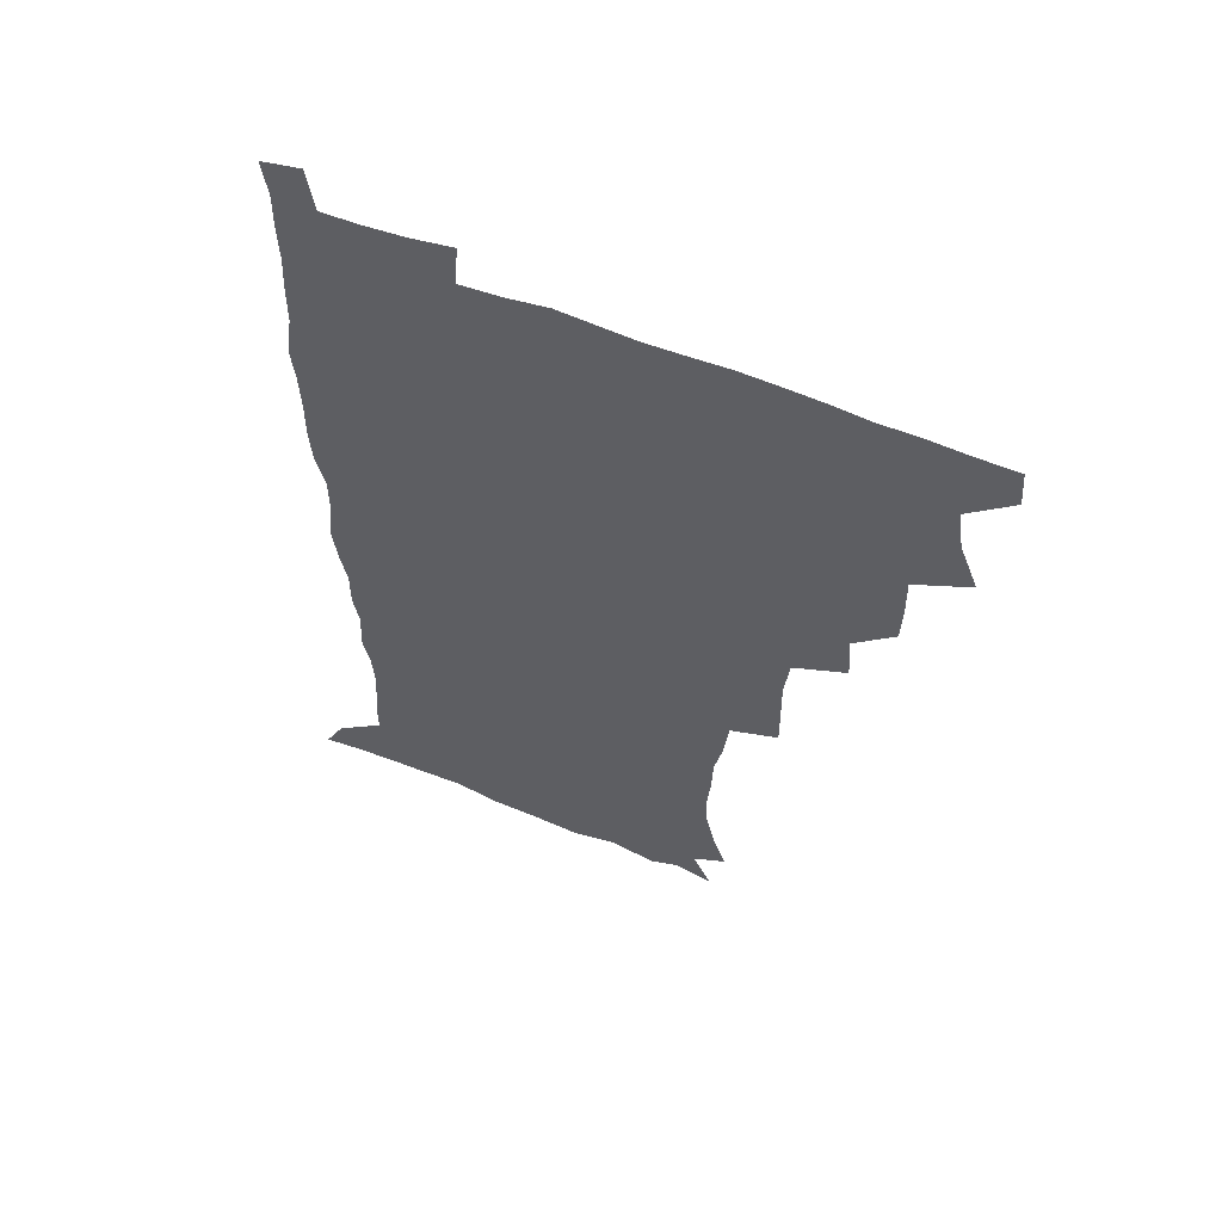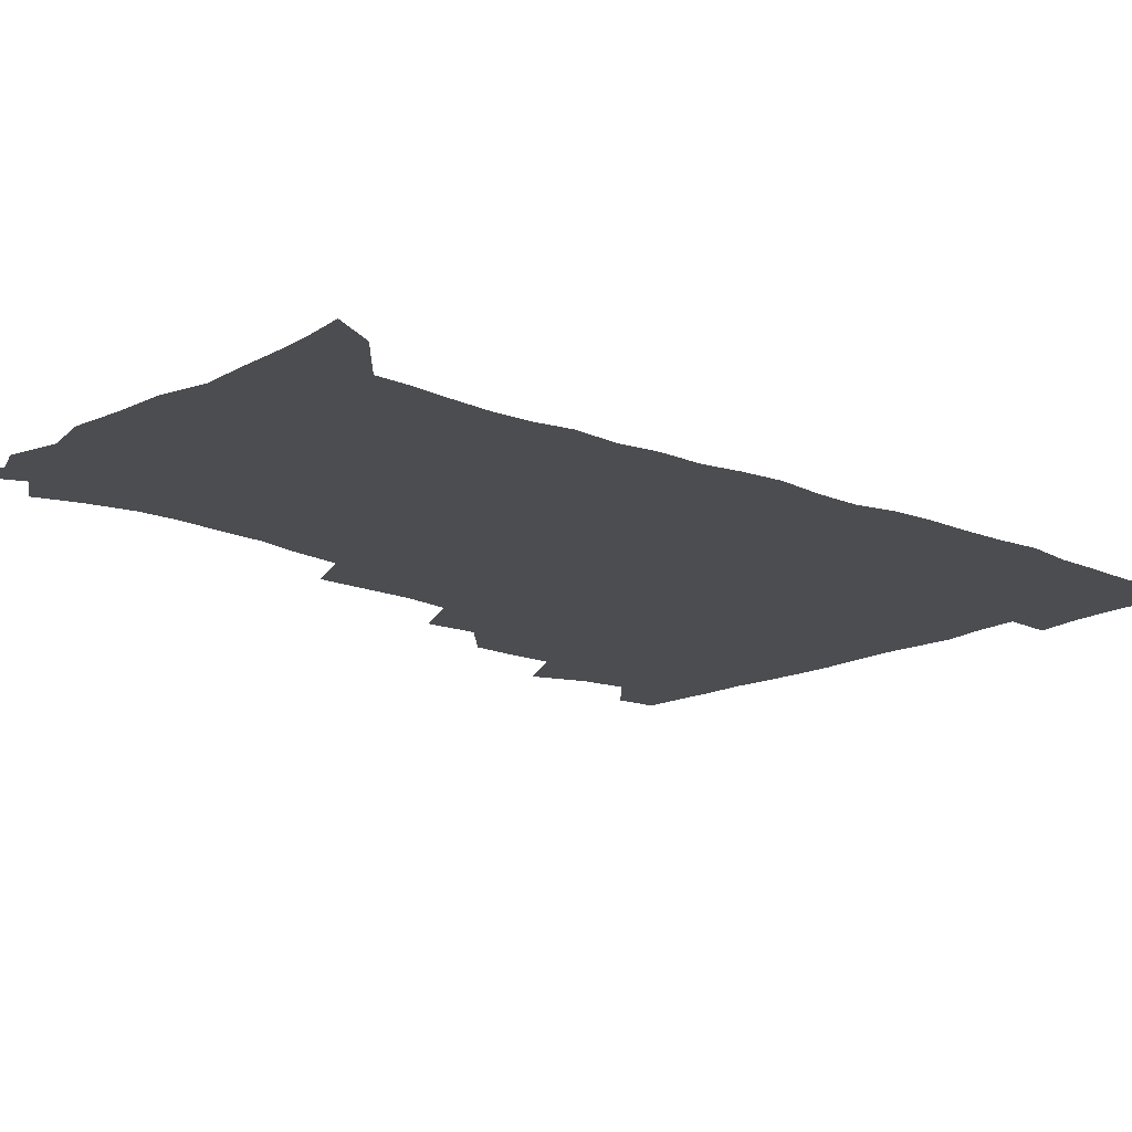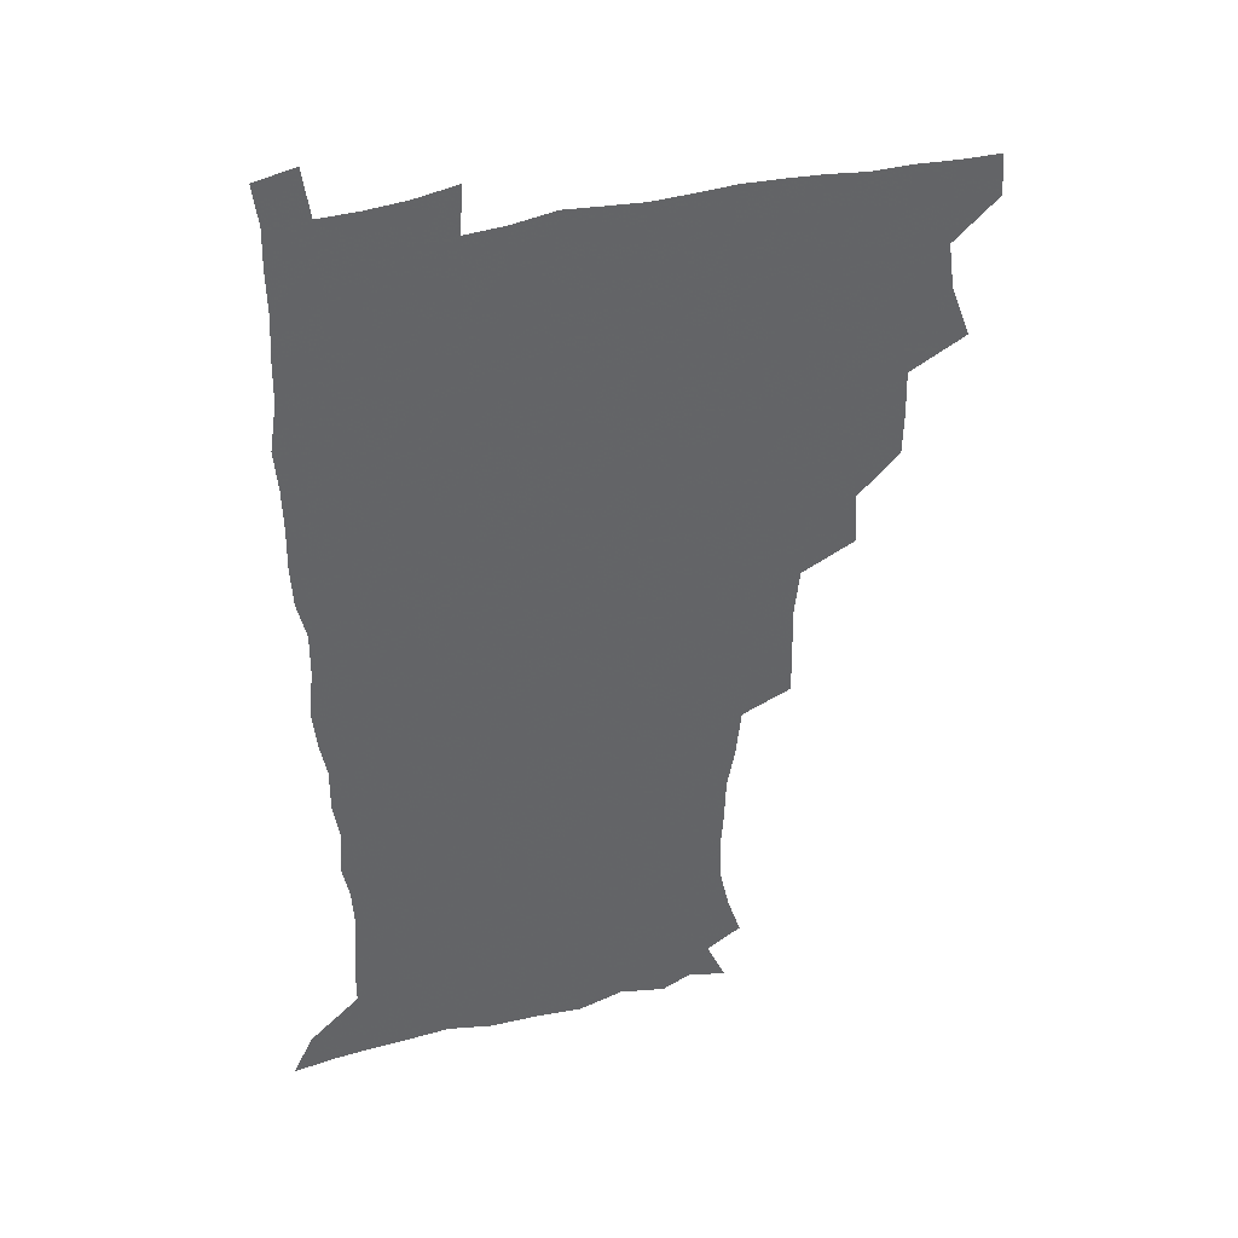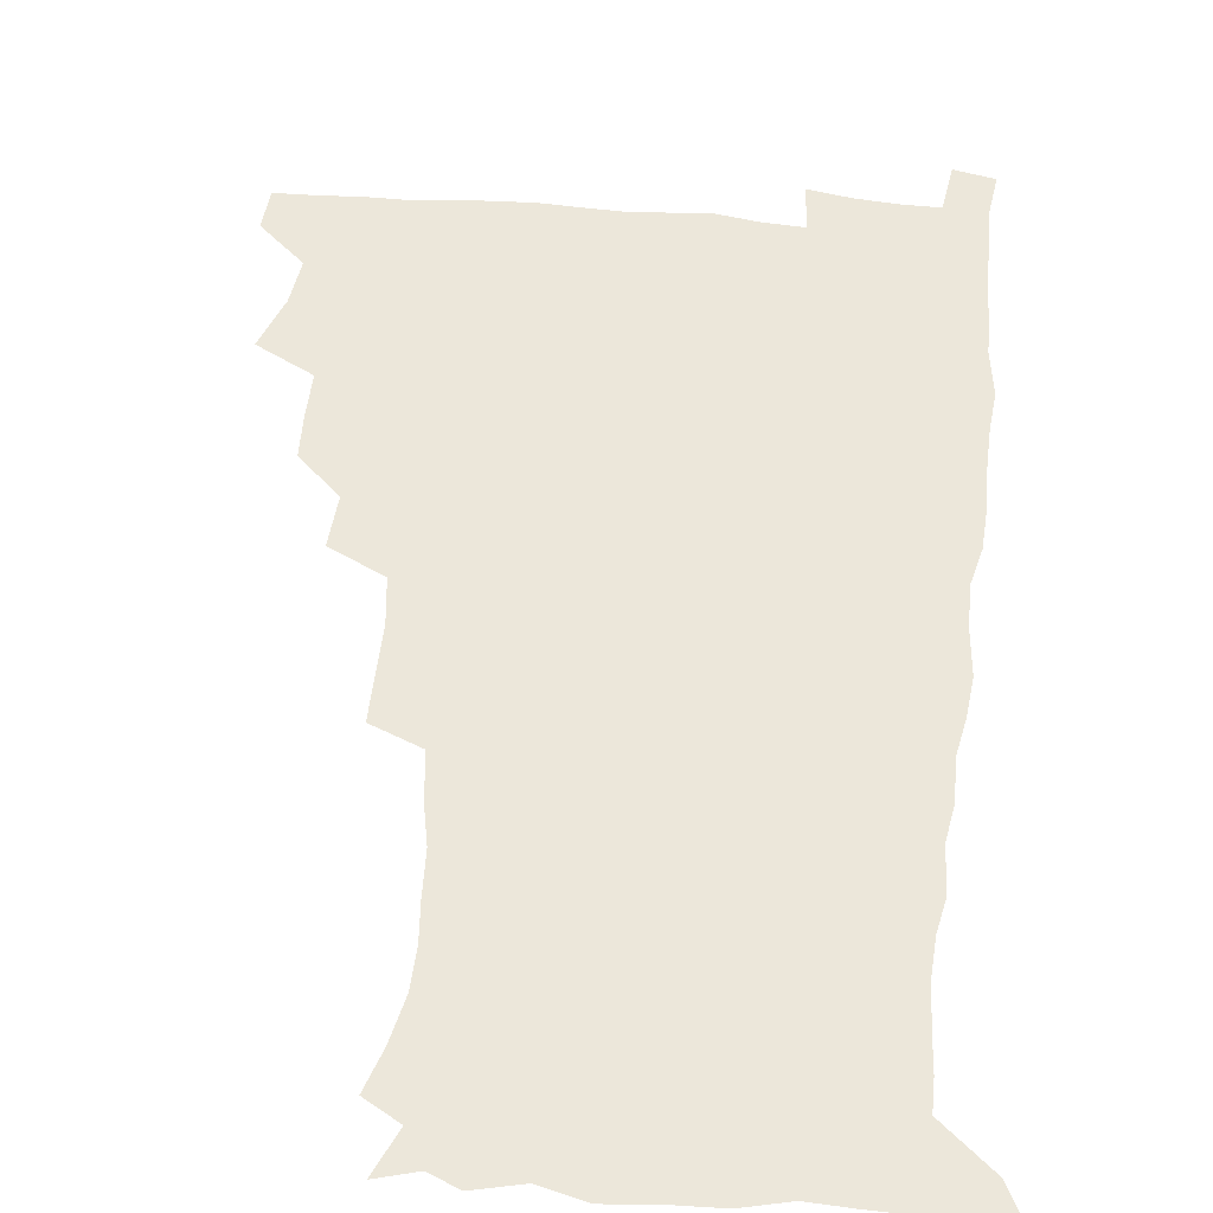
<metadata>
{"format":"obj","ext":"obj","renderer":"f3d","projection":"perspective","resolution":1024,"background":"white","views":[{"elev":59.7,"azim":-157.9,"up":"+Y"},{"elev":-15.6,"azim":48.0,"up":"+Z"},{"elev":39.4,"azim":162.6,"up":"+Y"},{"elev":53.2,"azim":5.7,"up":"+Z"}]}
</metadata>
<code>
v 480 508.6 0
v 481.2 524.1 0
v 487.2 456.6 0
v 494.5 476.2 0
v 496.9 493.4 0
v 497.6 509 0
v 496.8 524.4 0
v 508.1 412.3 0
v 507.7 428.7 0
v 508.1 445.4 0
v 511.8 463.6 0
v 512.6 479 0
v 514.3 494.7 0
v 513.5 509.4 0
v 511.9 525.3 0
v 522.4 377.7 0
v 523.9 397 0
v 525.8 415.9 0
v 527 433.3 0
v 526.1 448.5 0
v 527.5 464.4 0
v 528.4 479.8 0
v 529.6 495 0
v 528.4 509.9 0
v 527.2 525.2 0
v 544.2 314.4 0
v 544.4 332 0
v 544.7 350.5 0
v 542.7 367.8 0
v 541.7 385.2 0
v 544.3 404.9 0
v 542 418.9 0
v 545.7 437.8 0
v 545.4 452 0
v 544.3 466.2 0
v 544.8 481 0
v 544.7 495.3 0
v 543.6 509.8 0
v 541.7 526.8 0
v 560.2 194.3 0
v 565.3 209.9 0
v 568.9 226.5 0
v 569.5 241.9 0
v 568.4 256.3 0
v 567.7 273.6 0
v 564.8 288.2 0
v 562.8 306.7 0
v 561.4 324.1 0
v 560.8 341 0
v 559.6 356.9 0
v 559.2 374 0
v 558.6 390.3 0
v 559.3 407.2 0
v 558.6 422.1 0
v 559.7 437.8 0
v 560.2 453 0
v 560.4 467.5 0
v 560 481.6 0
v 559.1 495.8 0
v 558 510.7 0
v 556.1 527.7 0
v 565.8 170.1 0
v 573.2 186.7 0
v 573.6 198 0
v 581.2 220 0
v 582.2 235.3 0
v 582.2 250.6 0
v 581.4 265.9 0
v 579.7 280.4 0
v 578.7 297.9 0
v 577.7 315.1 0
v 577 331.4 0
v 575.5 345.9 0
v 574.8 361.8 0
v 574.1 377.4 0
v 573.9 393.2 0
v 574.6 409.6 0
v 575.1 424.8 0
v 574.9 439.1 0
v 575.1 453.9 0
v 574.7 467.9 0
v 574 482 0
v 573.7 496 0
v 572.9 510.3 0
v 570.5 528.2 0
v 580.5 174.2 0
v 585.8 188.8 0
v 589.6 205.5 0
v 595.1 226.9 0
v 595.1 241.6 0
v 595.1 257.1 0
v 594.2 271.9 0
v 592.3 285.2 0
v 591.8 302.3 0
v 590.9 317.6 0
v 590.4 333.8 0
v 590 349.8 0
v 589.1 364.5 0
v 589.2 381 0
v 589.1 396.3 0
v 589.1 410.8 0
v 590 426.6 0
v 589 439.6 0
v 589.5 454.4 0
v 589.8 468.3 0
v 588.4 482.5 0
v 587.9 496.4 0
v 587.2 510.8 0
v 585.4 527.5 0
v 591.4 169.4 0
v 603.2 196.6 0
v 606.5 215 0
v 607.4 229.7 0
v 606.5 241.5 0
v 607.2 260.1 0
v 606.5 274.8 0
v 606 290.8 0
v 605.1 305.6 0
v 604.5 320.3 0
v 604 336 0
v 603.8 351.7 0
v 602.9 365.4 0
v 602.8 380.6 0
v 602.7 395.4 0
v 603.2 411.9 0
v 603.3 426.4 0
v 603 439.8 0
v 603.5 454.6 0
v 603.6 468.6 0
v 603.1 482.6 0
v 602 497.1 0
v 601.6 511.4 0
v 600.2 527.1 0
v 609 173.4 0
v 617.1 198.3 0
v 619.2 215.7 0
v 620 232 0
v 620.1 247.1 0
v 619.7 261.4 0
v 619.1 276.3 0
v 618.6 291.4 0
v 617.9 305.8 0
v 618.1 324.3 0
v 617.7 338 0
v 617.3 353.2 0
v 616.6 366.2 0
v 617 382.4 0
v 617.1 397.6 0
v 617.1 412.5 0
v 617 426.3 0
v 617.1 440.6 0
v 617.8 455.5 0
v 617.5 468.9 0
v 617.7 482.7 0
v 617.7 496.5 0
v 616.7 510.9 0
v 614.5 528.1 0
v 625.5 169.1 0
v 630.7 196.7 0
v 632.2 216.3 0
v 632.7 233.6 0
v 632.6 247.9 0
v 632.5 263.4 0
v 632 278.4 0
v 631.7 293.6 0
v 631.5 308.5 0
v 631.3 322.7 0
v 630.9 338.1 0
v 630.7 353.4 0
v 630.8 369.2 0
v 630.7 382.7 0
v 630.7 397.9 0
v 630.8 413.1 0
v 630.9 426.5 0
v 630.9 440.7 0
v 631.4 455 0
v 631.6 468.7 0
v 631.8 482.7 0
v 632 496.4 0
v 631.1 511.3 0
v 628.8 529.2 0
v 643.9 170.8 0
v 645.1 195.7 0
v 645.3 216.5 0
v 645.3 233.4 0
v 645.3 247.4 0
v 645.1 263.6 0
v 645 277.1 0
v 644.5 292.8 0
v 644.3 310.8 0
v 644.5 322.9 0
v 644.4 336.7 0
v 644.2 353 0
v 644.1 368.2 0
v 644.2 383.7 0
v 644.4 397.9 0
v 644.7 411.9 0
v 644.6 426.9 0
v 644.5 441.6 0
v 645.4 454.7 0
v 645.6 468.5 0
v 645.8 482.7 0
v 646 496.6 0
v 645.8 511 0
v 644.9 526.7 0
v 661.9 171.4 0
v 659.8 195.6 0
v 658.8 214.5 0
v 658 232.1 0
v 658.5 244.7 0
v 657.6 262.9 0
v 657.6 278 0
v 657.4 293.3 0
v 657.3 308.6 0
v 657.4 323.1 0
v 657.5 336.9 0
v 657.3 353.7 0
v 657.5 367.9 0
v 658.5 381 0
v 657.9 397.1 0
v 658.5 411.1 0
v 658.7 425.8 0
v 659.6 439.5 0
v 659.3 454.6 0
v 659.6 468.6 0
v 659.9 482.5 0
v 660 496.7 0
v 660.3 510.8 0
v 660.1 525.8 0
v 658.8 543.5 0
v 678.8 175.3 0
v 674.5 194.9 0
v 672 213.8 0
v 671 230.1 0
v 671 244.7 0
v 670.7 260.2 0
v 670.2 276.8 0
v 670.6 291 0
v 669.9 308 0
v 670.4 322 0
v 670.4 337.3 0
v 671.3 350.9 0
v 671.1 366.2 0
v 671.8 380.3 0
v 673.2 393.7 0
v 672.6 409.4 0
v 672.8 424.5 0
v 673.5 438.7 0
v 672.7 454.8 0
v 673.6 468.2 0
v 674 482.4 0
v 674.4 496.5 0
v 674.6 510.8 0
v 674.7 525.6 0
v 674.8 540.8 0
v 695.4 174.5 0
v 689.3 193.1 0
v 685.7 211.1 0
v 684.1 227.5 0
v 684.1 241.8 0
v 683.6 257.7 0
v 683.8 272.6 0
v 683.9 287.8 0
v 684.1 303.1 0
v 683.4 319.8 0
v 684.5 333.5 0
v 685.5 347.7 0
v 685.8 362.5 0
v 685.7 378 0
v 687.3 391.4 0
v 685.3 410 0
v 687.8 422.5 0
v 688 437.2 0
v 688.1 452.2 0
v 688.3 466.9 0
v 688.7 481.5 0
v 688.8 496.2 0
v 689 510.7 0
v 689.5 525.1 0
v 690 539.6 0
v 710.5 174.3 0
v 703.9 190.8 0
v 699.3 208 0
v 698.3 222.2 0
v 697.6 237 0
v 697.1 252.5 0
v 696.6 268.7 0
v 697.7 282.8 0
v 698 298.1 0
v 697.8 314.2 0
v 699 328.5 0
v 700.9 342.2 0
v 699.4 359.7 0
v 699.8 374.5 0
v 702.7 387.6 0
v 701.6 404.9 0
v 701.9 420 0
v 703.7 434 0
v 702.5 450.6 0
v 703.1 465.2 0
v 703.4 480.2 0
v 704.3 494.8 0
v 703.8 510.1 0
v 704.7 524.8 0
v 704.6 539.4 0
v 707.2 557.6 0
v 725 173.4 0
v 716.3 190.7 0
v 712.9 203.5 0
v 712.9 215.3 0
v 711.8 229.7 0
v 711.1 245.1 0
v 712 259.3 0
v 714.6 272.1 0
v 713.5 289.4 0
v 715.8 303.3 0
v 715.7 319.7 0
v 718.3 333.4 0
v 719.9 348.4 0
v 718.2 366.1 0
v 718.1 382.5 0
v 721.5 396.4 0
v 722.3 412 0
v 722.1 428 0
v 722.5 443.8 0
v 723.9 458.9 0
v 721.3 476.5 0
v 721.1 492.5 0
v 720.2 508.9 0
v 720.6 524.3 0
v 720.2 539.5 0
v 722.2 554.5 0
v 739.5 171.5 0
v 732 187.1 0
f 5 6 1
f 1 6 2
f 6 7 2
f 10 11 3
f 3 11 4
f 11 12 4
f 4 12 5
f 12 13 5
f 5 13 6
f 13 14 6
f 6 14 7
f 14 15 7
f 17 18 8
f 8 18 9
f 18 19 9
f 9 19 10
f 19 20 10
f 10 20 11
f 20 21 11
f 11 21 12
f 21 22 12
f 12 22 13
f 22 23 13
f 13 23 14
f 23 24 14
f 14 24 15
f 24 25 15
f 29 30 16
f 16 30 17
f 30 31 17
f 17 31 18
f 31 32 18
f 18 32 19
f 32 33 19
f 19 33 20
f 33 34 20
f 20 34 21
f 34 35 21
f 21 35 22
f 35 36 22
f 22 36 23
f 36 37 23
f 23 37 24
f 37 38 24
f 24 38 25
f 38 39 25
f 47 48 26
f 26 48 27
f 48 49 27
f 27 49 28
f 49 50 28
f 28 50 29
f 50 51 29
f 29 51 30
f 51 52 30
f 30 52 31
f 52 53 31
f 31 53 32
f 53 54 32
f 32 54 33
f 54 55 33
f 33 55 34
f 55 56 34
f 34 56 35
f 56 57 35
f 35 57 36
f 57 58 36
f 36 58 37
f 58 59 37
f 37 59 38
f 59 60 38
f 38 60 39
f 60 61 39
f 63 64 40
f 40 64 41
f 64 65 41
f 41 65 42
f 65 66 42
f 42 66 43
f 66 67 43
f 43 67 44
f 67 68 44
f 44 68 45
f 68 69 45
f 45 69 46
f 69 70 46
f 46 70 47
f 70 71 47
f 47 71 48
f 71 72 48
f 48 72 49
f 72 73 49
f 49 73 50
f 73 74 50
f 50 74 51
f 74 75 51
f 51 75 52
f 75 76 52
f 52 76 53
f 76 77 53
f 53 77 54
f 77 78 54
f 54 78 55
f 78 79 55
f 55 79 56
f 79 80 56
f 56 80 57
f 80 81 57
f 57 81 58
f 81 82 58
f 58 82 59
f 82 83 59
f 59 83 60
f 83 84 60
f 60 84 61
f 84 85 61
f 62 86 63
f 86 87 63
f 63 87 64
f 87 88 64
f 64 88 65
f 88 89 65
f 65 89 66
f 89 90 66
f 66 90 67
f 90 91 67
f 67 91 68
f 91 92 68
f 68 92 69
f 92 93 69
f 69 93 70
f 93 94 70
f 70 94 71
f 94 95 71
f 71 95 72
f 95 96 72
f 72 96 73
f 96 97 73
f 73 97 74
f 97 98 74
f 74 98 75
f 98 99 75
f 75 99 76
f 99 100 76
f 76 100 77
f 100 101 77
f 77 101 78
f 101 102 78
f 78 102 79
f 102 103 79
f 79 103 80
f 103 104 80
f 80 104 81
f 104 105 81
f 81 105 82
f 105 106 82
f 82 106 83
f 106 107 83
f 83 107 84
f 107 108 84
f 84 108 85
f 108 109 85
f 86 110 87
f 110 111 87
f 87 111 88
f 111 112 88
f 88 112 89
f 112 113 89
f 89 113 90
f 113 114 90
f 90 114 91
f 114 115 91
f 91 115 92
f 115 116 92
f 92 116 93
f 116 117 93
f 93 117 94
f 117 118 94
f 94 118 95
f 118 119 95
f 95 119 96
f 119 120 96
f 96 120 97
f 120 121 97
f 97 121 98
f 121 122 98
f 98 122 99
f 122 123 99
f 99 123 100
f 123 124 100
f 100 124 101
f 124 125 101
f 101 125 102
f 125 126 102
f 102 126 103
f 126 127 103
f 103 127 104
f 127 128 104
f 104 128 105
f 128 129 105
f 105 129 106
f 129 130 106
f 106 130 107
f 130 131 107
f 107 131 108
f 131 132 108
f 108 132 109
f 132 133 109
f 110 134 111
f 134 135 111
f 111 135 112
f 135 136 112
f 112 136 113
f 136 137 113
f 113 137 114
f 137 138 114
f 114 138 115
f 138 139 115
f 115 139 116
f 139 140 116
f 116 140 117
f 140 141 117
f 117 141 118
f 141 142 118
f 118 142 119
f 142 143 119
f 119 143 120
f 143 144 120
f 120 144 121
f 144 145 121
f 121 145 122
f 145 146 122
f 122 146 123
f 146 147 123
f 123 147 124
f 147 148 124
f 124 148 125
f 148 149 125
f 125 149 126
f 149 150 126
f 126 150 127
f 150 151 127
f 127 151 128
f 151 152 128
f 128 152 129
f 152 153 129
f 129 153 130
f 153 154 130
f 130 154 131
f 154 155 131
f 131 155 132
f 155 156 132
f 132 156 133
f 156 157 133
f 134 158 135
f 158 159 135
f 135 159 136
f 159 160 136
f 136 160 137
f 160 161 137
f 137 161 138
f 161 162 138
f 138 162 139
f 162 163 139
f 139 163 140
f 163 164 140
f 140 164 141
f 164 165 141
f 141 165 142
f 165 166 142
f 142 166 143
f 166 167 143
f 143 167 144
f 167 168 144
f 144 168 145
f 168 169 145
f 145 169 146
f 169 170 146
f 146 170 147
f 170 171 147
f 147 171 148
f 171 172 148
f 148 172 149
f 172 173 149
f 149 173 150
f 173 174 150
f 150 174 151
f 174 175 151
f 151 175 152
f 175 176 152
f 152 176 153
f 176 177 153
f 153 177 154
f 177 178 154
f 154 178 155
f 178 179 155
f 155 179 156
f 179 180 156
f 156 180 157
f 180 181 157
f 158 182 159
f 182 183 159
f 159 183 160
f 183 184 160
f 160 184 161
f 184 185 161
f 161 185 162
f 185 186 162
f 162 186 163
f 186 187 163
f 163 187 164
f 187 188 164
f 164 188 165
f 188 189 165
f 165 189 166
f 189 190 166
f 166 190 167
f 190 191 167
f 167 191 168
f 191 192 168
f 168 192 169
f 192 193 169
f 169 193 170
f 193 194 170
f 170 194 171
f 194 195 171
f 171 195 172
f 195 196 172
f 172 196 173
f 196 197 173
f 173 197 174
f 197 198 174
f 174 198 175
f 198 199 175
f 175 199 176
f 199 200 176
f 176 200 177
f 200 201 177
f 177 201 178
f 201 202 178
f 178 202 179
f 202 203 179
f 179 203 180
f 203 204 180
f 180 204 181
f 204 205 181
f 182 206 183
f 206 207 183
f 183 207 184
f 207 208 184
f 184 208 185
f 208 209 185
f 185 209 186
f 209 210 186
f 186 210 187
f 210 211 187
f 187 211 188
f 211 212 188
f 188 212 189
f 212 213 189
f 189 213 190
f 213 214 190
f 190 214 191
f 214 215 191
f 191 215 192
f 215 216 192
f 192 216 193
f 216 217 193
f 193 217 194
f 217 218 194
f 194 218 195
f 218 219 195
f 195 219 196
f 219 220 196
f 196 220 197
f 220 221 197
f 197 221 198
f 221 222 198
f 198 222 199
f 222 223 199
f 199 223 200
f 223 224 200
f 200 224 201
f 224 225 201
f 201 225 202
f 225 226 202
f 202 226 203
f 226 227 203
f 203 227 204
f 227 228 204
f 204 228 205
f 228 229 205
f 206 231 207
f 231 232 207
f 207 232 208
f 232 233 208
f 208 233 209
f 233 234 209
f 209 234 210
f 234 235 210
f 210 235 211
f 235 236 211
f 211 236 212
f 236 237 212
f 212 237 213
f 237 238 213
f 213 238 214
f 238 239 214
f 214 239 215
f 239 240 215
f 215 240 216
f 240 241 216
f 216 241 217
f 241 242 217
f 217 242 218
f 242 243 218
f 218 243 219
f 243 244 219
f 219 244 220
f 244 245 220
f 220 245 221
f 245 246 221
f 221 246 222
f 246 247 222
f 222 247 223
f 247 248 223
f 223 248 224
f 248 249 224
f 224 249 225
f 249 250 225
f 225 250 226
f 250 251 226
f 226 251 227
f 251 252 227
f 227 252 228
f 252 253 228
f 228 253 229
f 253 254 229
f 229 254 230
f 254 255 230
f 231 256 232
f 256 257 232
f 232 257 233
f 257 258 233
f 233 258 234
f 258 259 234
f 234 259 235
f 259 260 235
f 235 260 236
f 260 261 236
f 236 261 237
f 261 262 237
f 237 262 238
f 262 263 238
f 238 263 239
f 263 264 239
f 239 264 240
f 264 265 240
f 240 265 241
f 265 266 241
f 241 266 242
f 266 267 242
f 242 267 243
f 267 268 243
f 243 268 244
f 268 269 244
f 244 269 245
f 269 270 245
f 245 270 246
f 270 271 246
f 246 271 247
f 271 272 247
f 247 272 248
f 272 273 248
f 248 273 249
f 273 274 249
f 249 274 250
f 274 275 250
f 250 275 251
f 275 276 251
f 251 276 252
f 276 277 252
f 252 277 253
f 277 278 253
f 253 278 254
f 278 279 254
f 254 279 255
f 279 280 255
f 256 281 257
f 281 282 257
f 257 282 258
f 282 283 258
f 258 283 259
f 283 284 259
f 259 284 260
f 284 285 260
f 260 285 261
f 285 286 261
f 261 286 262
f 286 287 262
f 262 287 263
f 287 288 263
f 263 288 264
f 288 289 264
f 264 289 265
f 289 290 265
f 265 290 266
f 290 291 266
f 266 291 267
f 291 292 267
f 267 292 268
f 292 293 268
f 268 293 269
f 293 294 269
f 269 294 270
f 294 295 270
f 270 295 271
f 295 296 271
f 271 296 272
f 296 297 272
f 272 297 273
f 297 298 273
f 273 298 274
f 298 299 274
f 274 299 275
f 299 300 275
f 275 300 276
f 300 301 276
f 276 301 277
f 301 302 277
f 277 302 278
f 302 303 278
f 278 303 279
f 303 304 279
f 279 304 280
f 304 305 280
f 281 307 282
f 307 308 282
f 282 308 283
f 308 309 283
f 283 309 284
f 309 310 284
f 284 310 285
f 310 311 285
f 285 311 286
f 311 312 286
f 286 312 287
f 312 313 287
f 287 313 288
f 313 314 288
f 288 314 289
f 314 315 289
f 289 315 290
f 315 316 290
f 290 316 291
f 316 317 291
f 291 317 292
f 317 318 292
f 292 318 293
f 318 319 293
f 293 319 294
f 319 320 294
f 294 320 295
f 320 321 295
f 295 321 296
f 321 322 296
f 296 322 297
f 322 323 297
f 297 323 298
f 323 324 298
f 298 324 299
f 324 325 299
f 299 325 300
f 325 326 300
f 300 326 301
f 326 327 301
f 301 327 302
f 327 328 302
f 302 328 303
f 328 329 303
f 303 329 304
f 329 330 304
f 304 330 305
f 330 331 305
f 305 331 306
f 331 332 306
f 307 333 308
f 333 334 308
f 308 334 309

</code>
